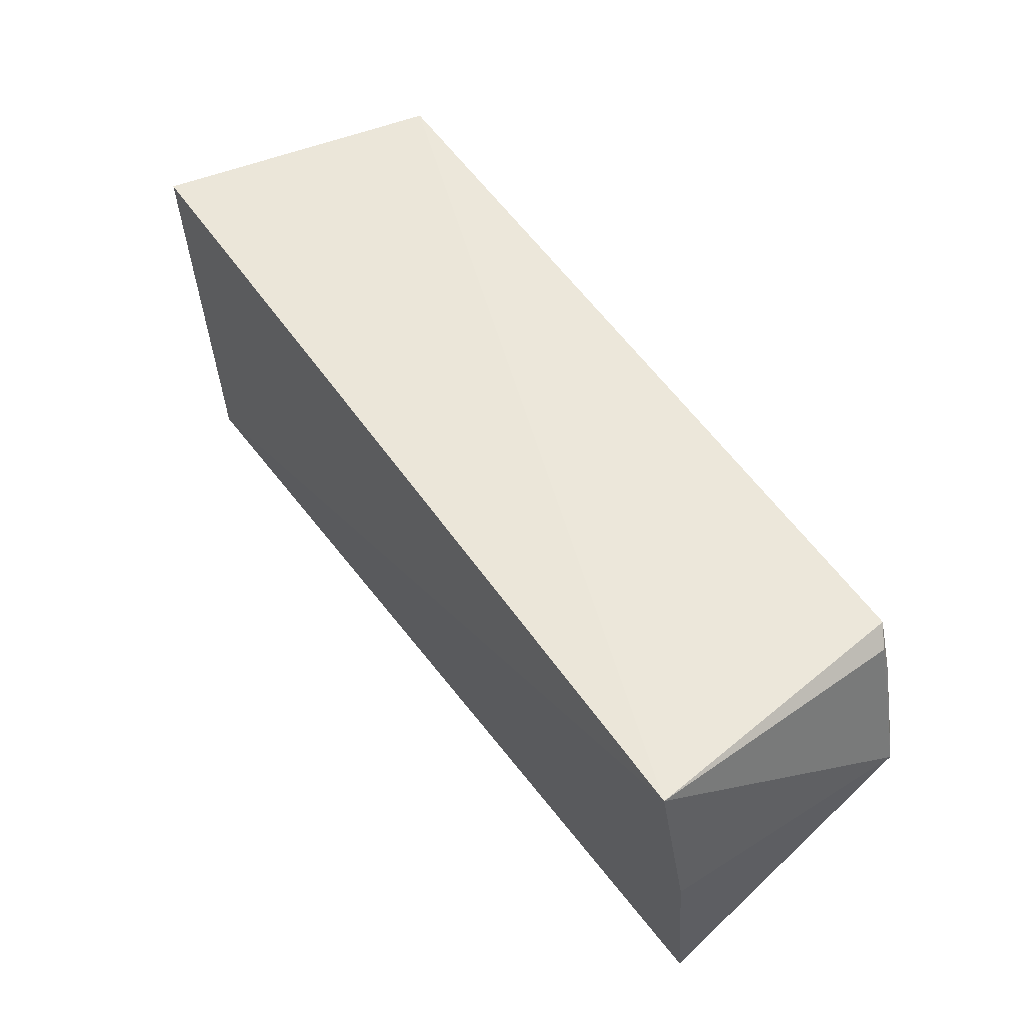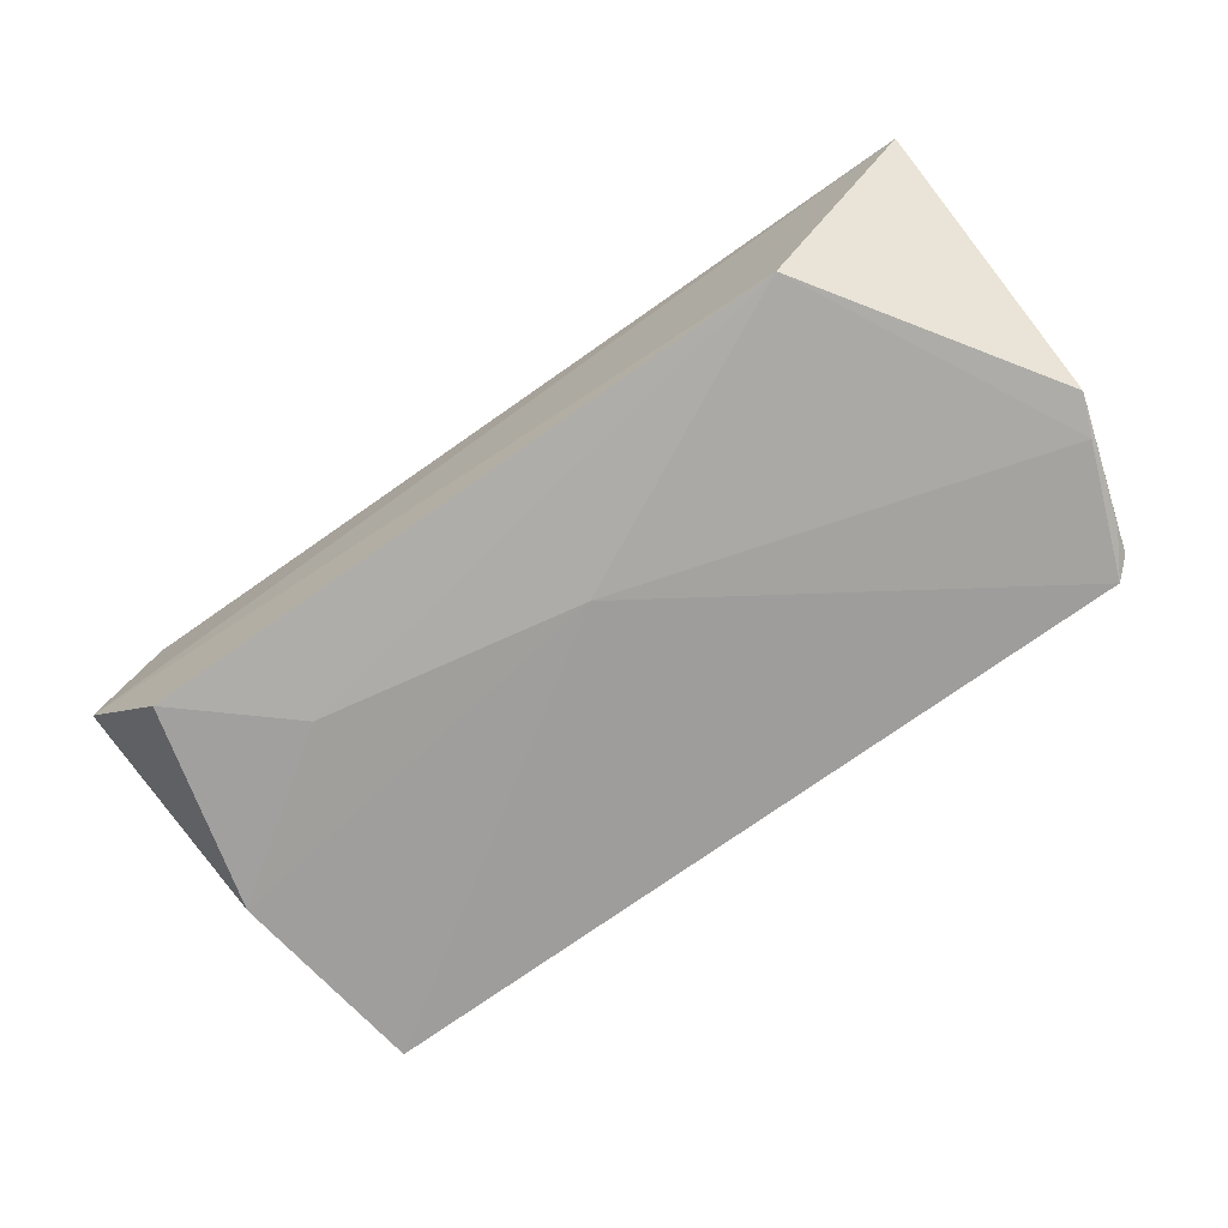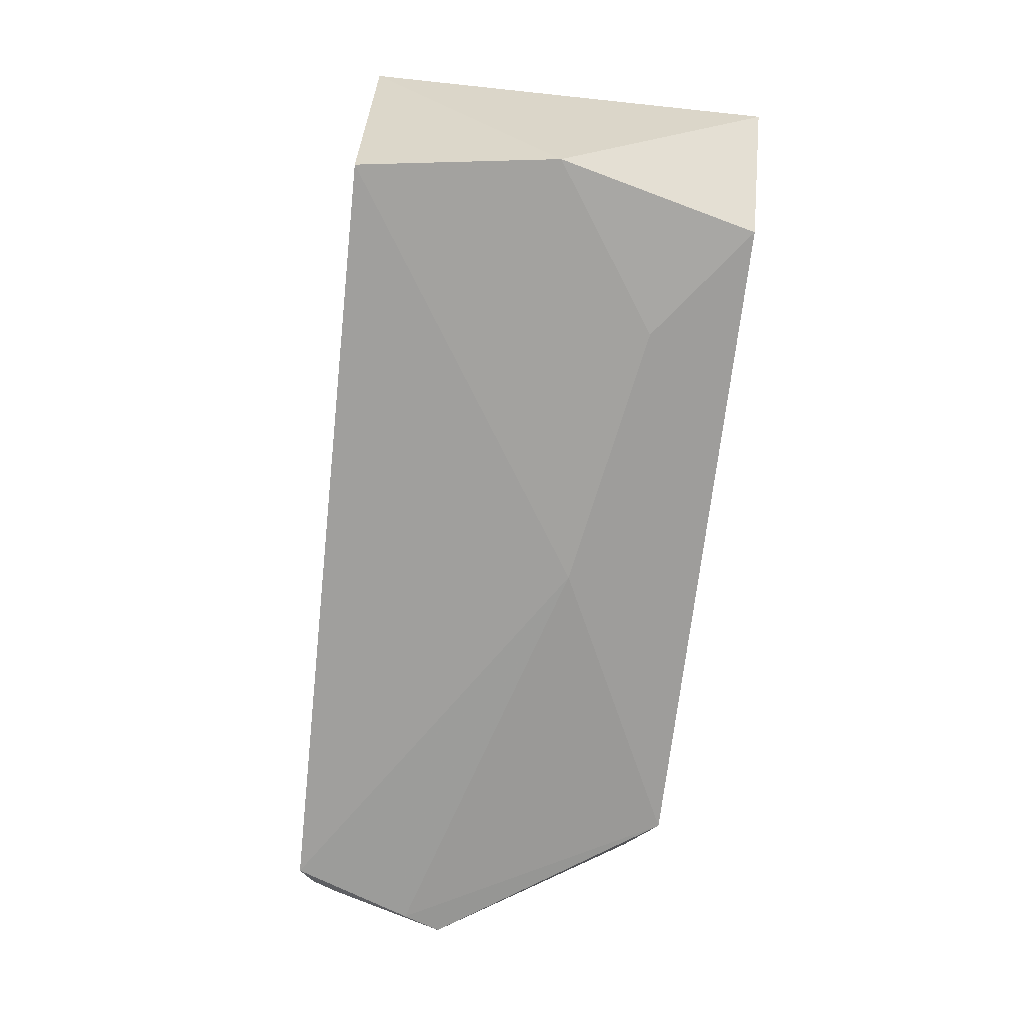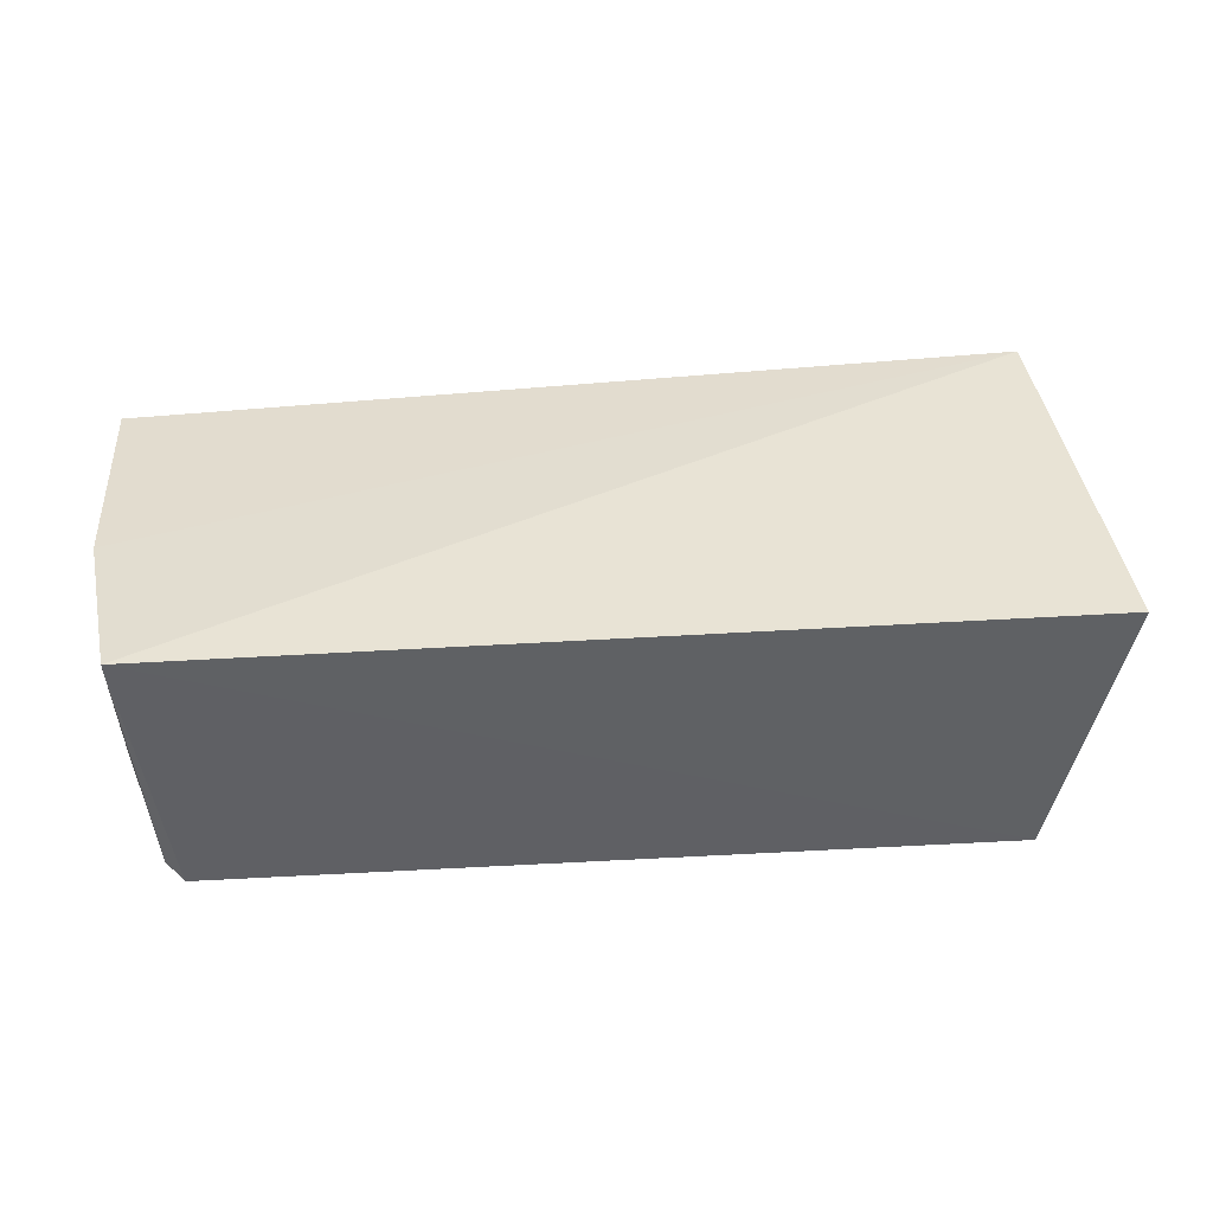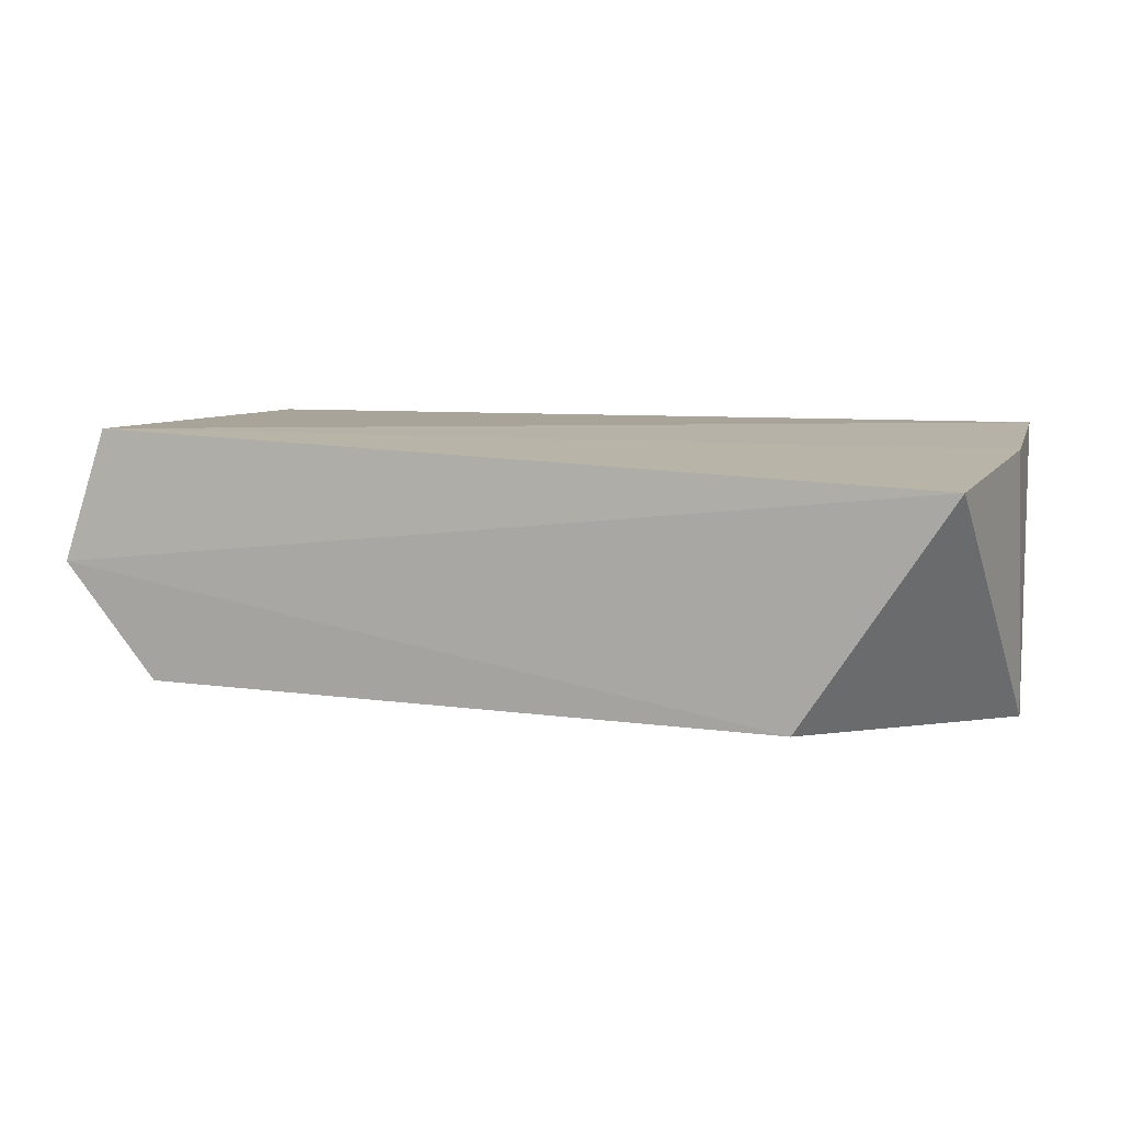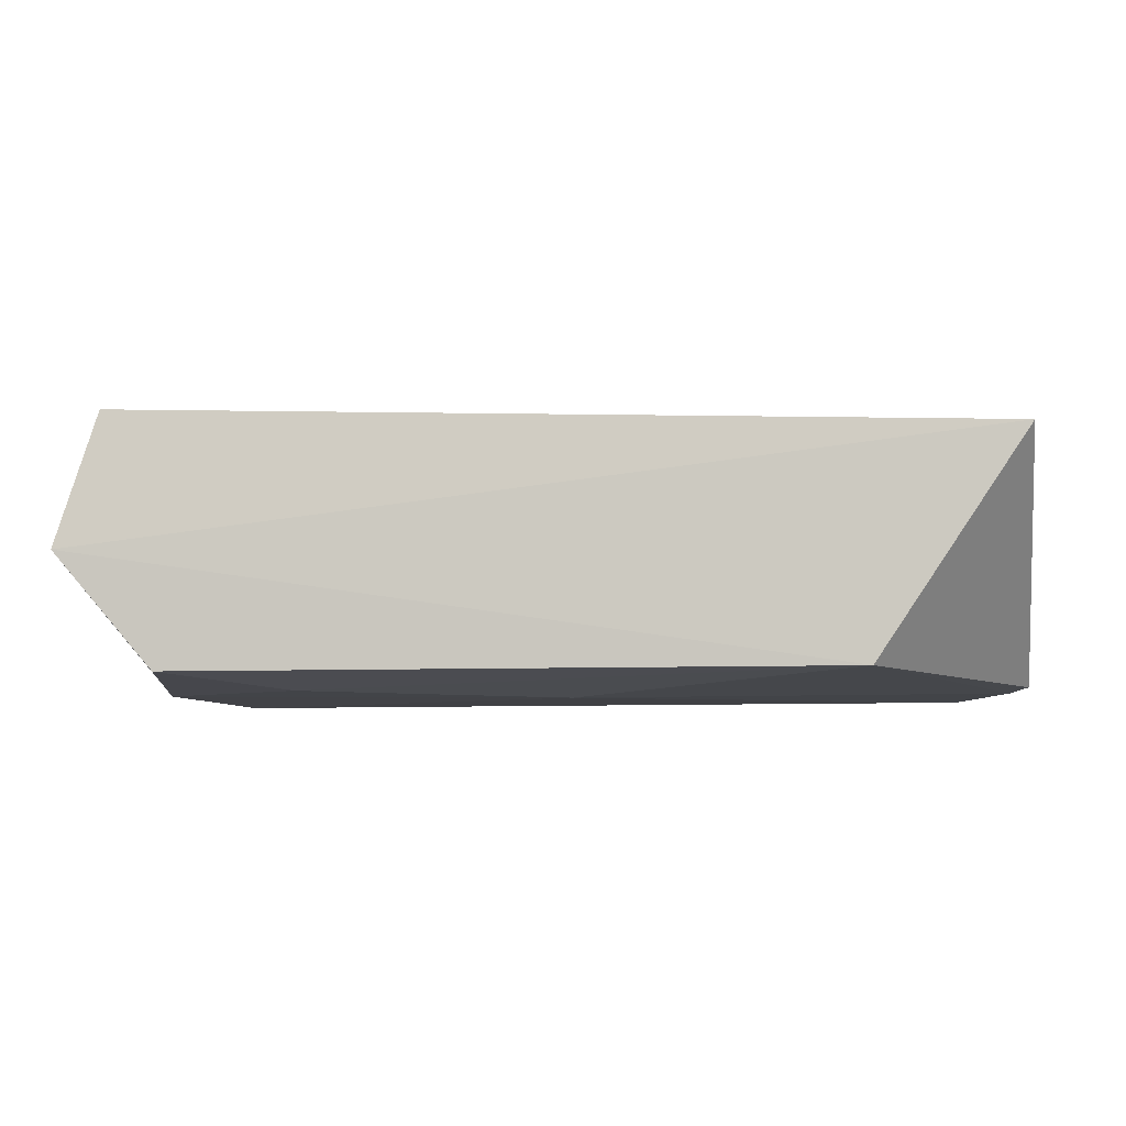
<metadata>
{"format":"obj","ext":"obj","renderer":"f3d","projection":"perspective","resolution":1024,"background":"white","views":[{"elev":55.8,"azim":55.2,"up":"+Y"},{"elev":-70.3,"azim":35.2,"up":"+Z"},{"elev":-71.5,"azim":-97.1,"up":"+Z"},{"elev":41.0,"azim":175.0,"up":"+Z"},{"elev":7.3,"azim":23.6,"up":"+Z"},{"elev":-5.6,"azim":8.1,"up":"+Z"}]}
</metadata>
<code>
v 0.04365 -0.02885 0.03063
v 0.04582 -0.06974 0.02676
v 0.04031 -0.02992 0.001812
v -0.04047 -0.02844 0.0015
v -0.04459 -0.06894 0.03005
v -0.03832 -0.06988 0.004029
v 0.04675 -0.04651 0.002879
v 0.04612 -0.04662 0.02901
v -0.04672 -0.02833 0.03012
v 0.000879 -0.05571 0.001736
v -0.04883 -0.07008 0.01604
v 0.04213 -0.03153 0.002883
v 0.03074 -0.07025 0.004157
v -0.04349 -0.049 0.002261
v 0.04513 -0.04253 0.002397
v -0.02666 -0.06059 0.002418
v 0.04293 -0.03438 0.002513
f 1 3 4
f 8 5 2
f 8 1 5
f 8 7 1
f 8 2 7
f 9 5 1
f 9 1 4
f 10 4 3
f 11 5 9
f 11 2 5
f 12 3 1
f 12 1 7
f 13 7 2
f 13 11 6
f 13 2 11
f 14 4 10
f 14 6 11
f 14 11 9
f 14 9 4
f 15 10 3
f 15 13 10
f 15 7 13
f 16 13 6
f 16 10 13
f 16 14 10
f 16 6 14
f 17 12 7
f 17 7 15
f 17 15 3
f 17 3 12

</code>
